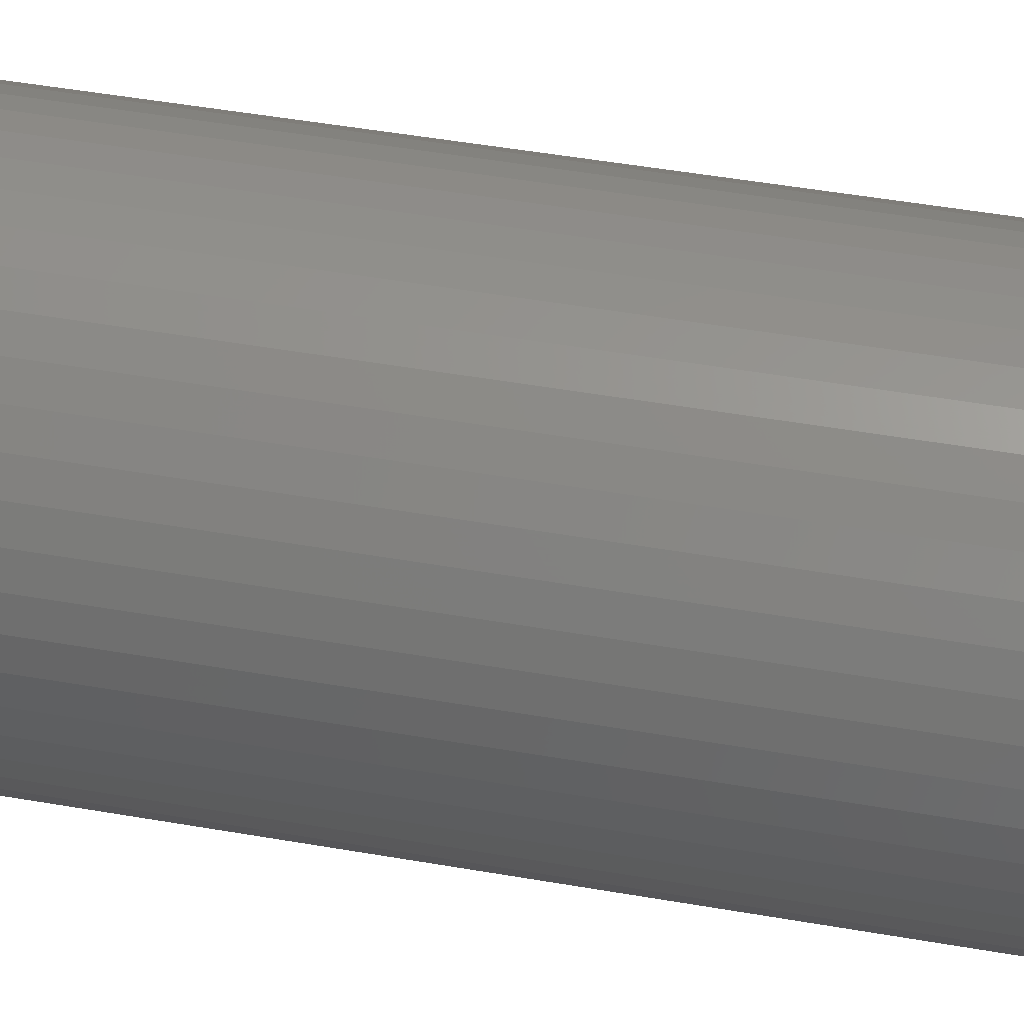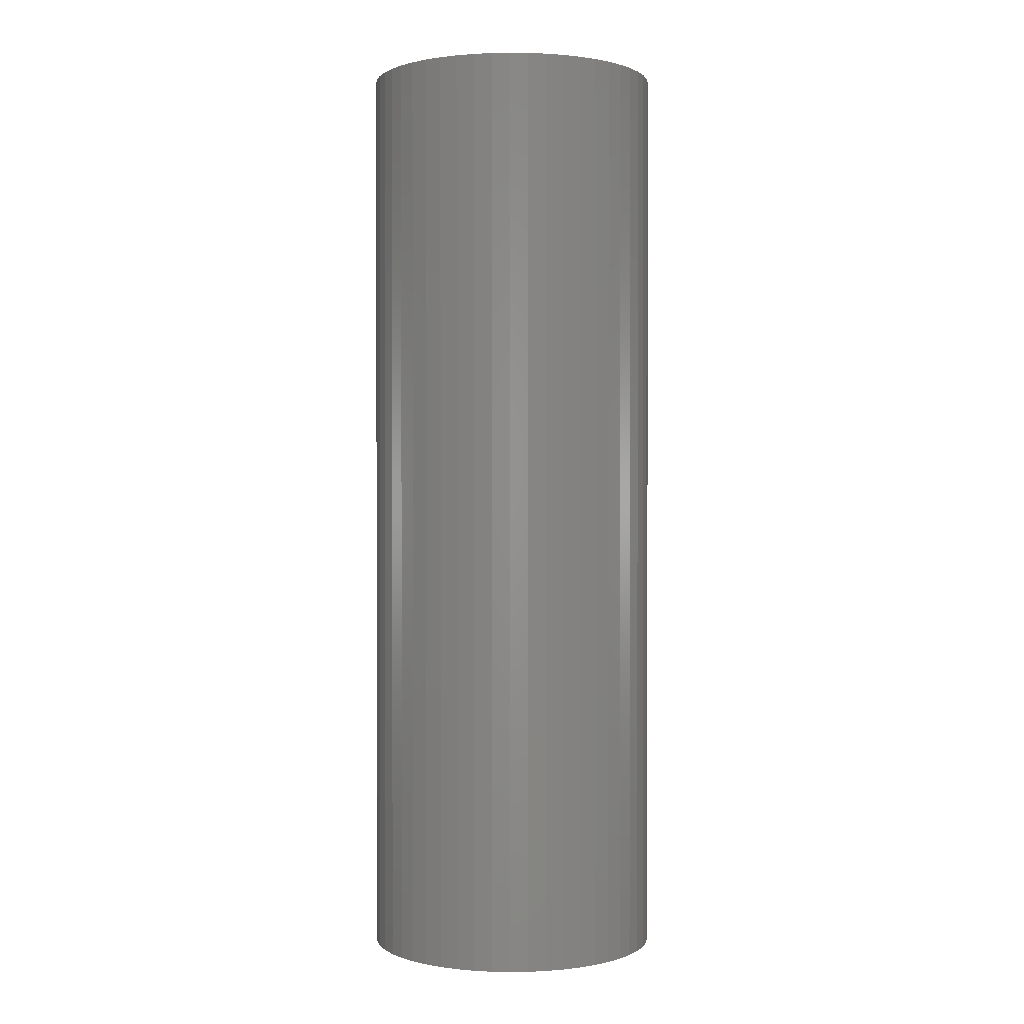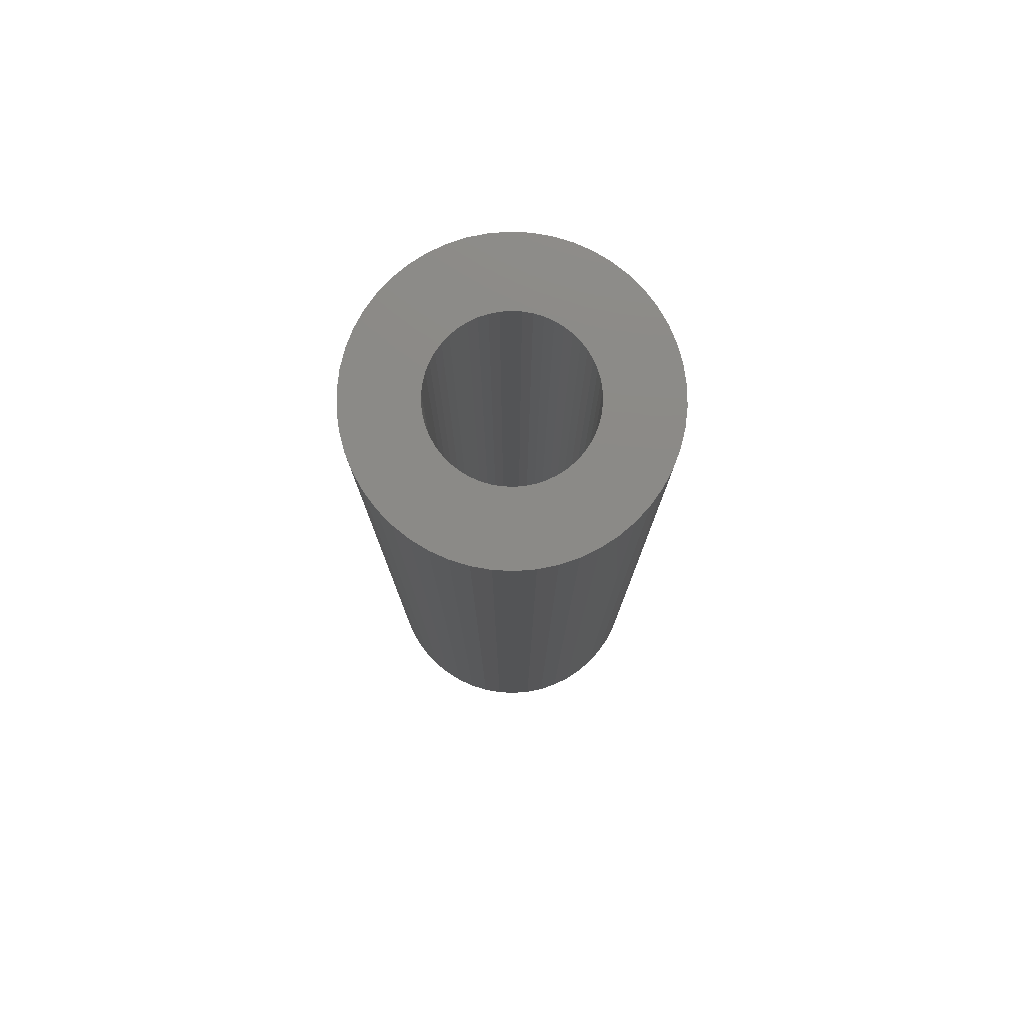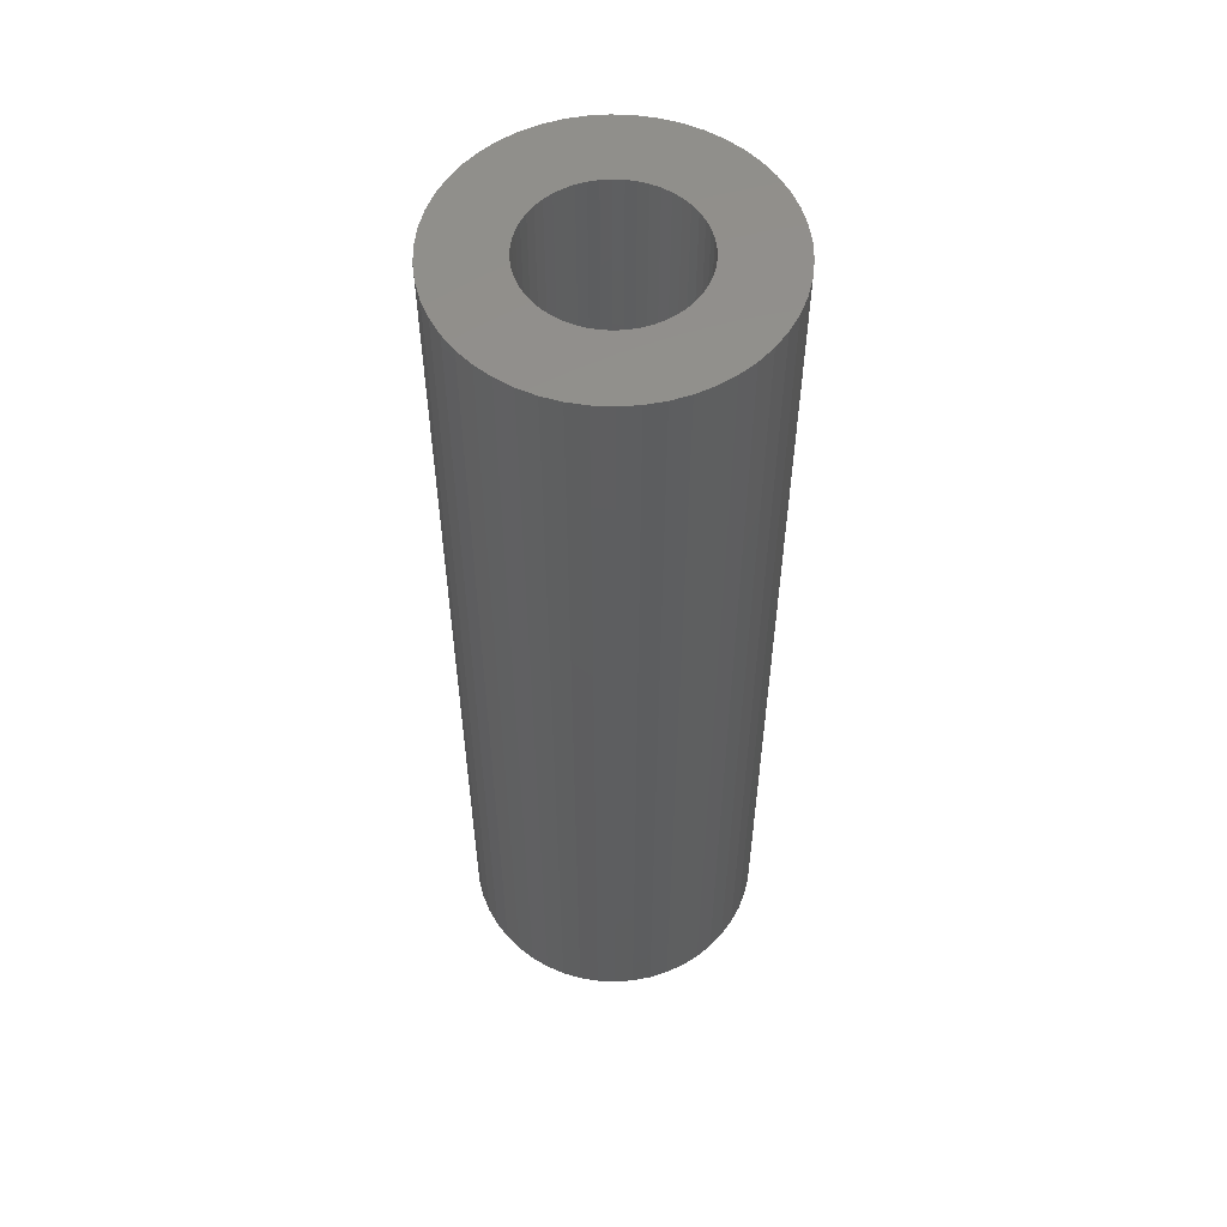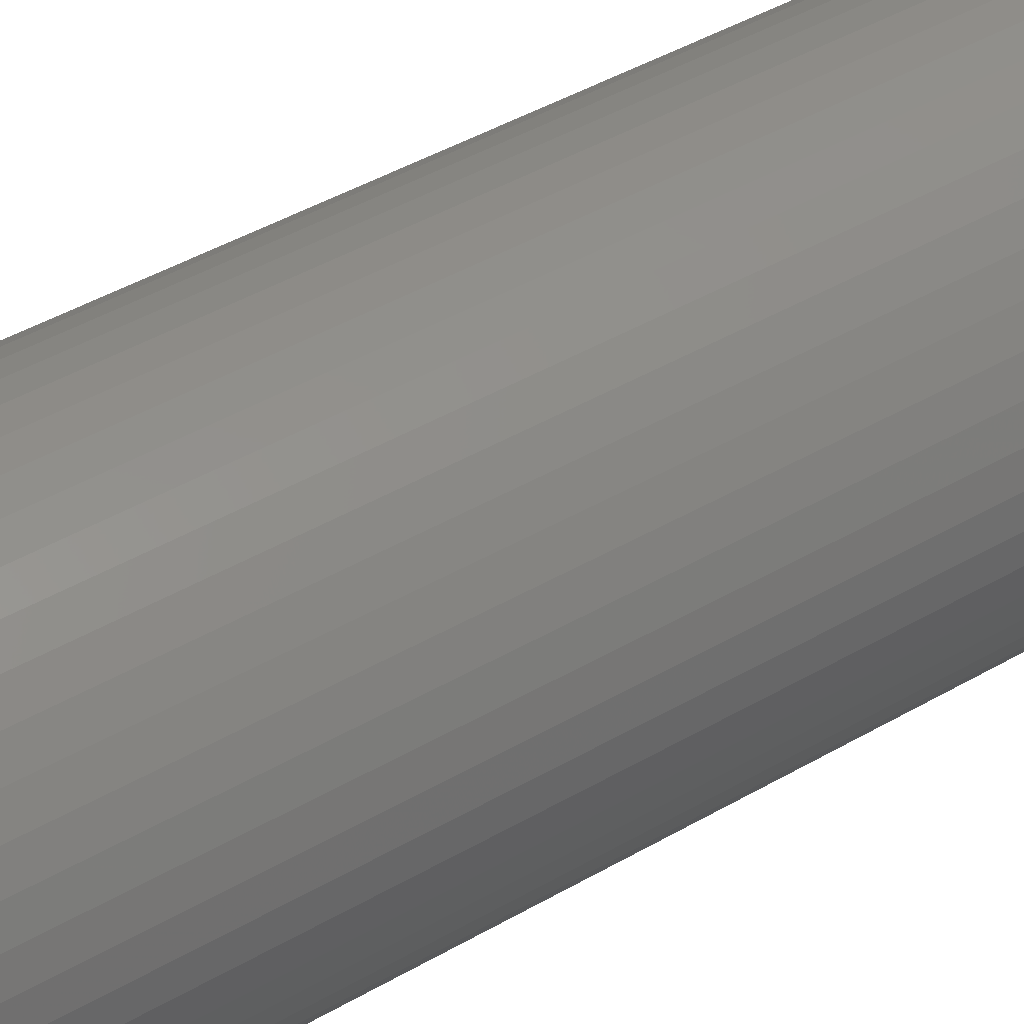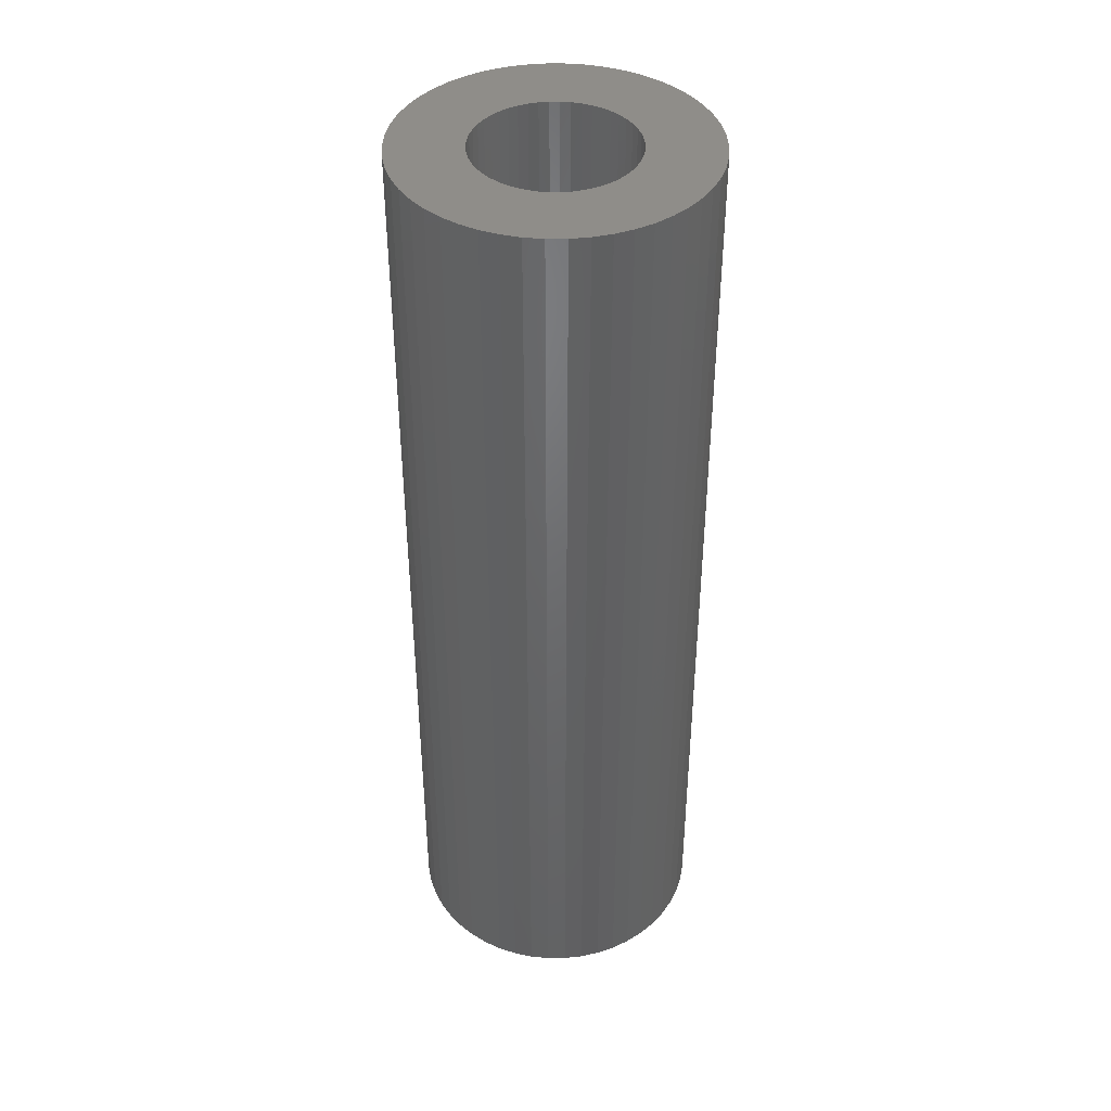
<metadata>
{"format":"stl","ext":"stl","renderer":"f3d","projection":"perspective","resolution":1024,"background":"white","views":[{"elev":44.8,"azim":-78.3,"up":"+Y"},{"elev":0.8,"azim":83.6,"up":"+Z"},{"elev":78.1,"azim":-11.6,"up":"+Z"},{"elev":55.2,"azim":60.5,"up":"+Z"},{"elev":41.6,"azim":54.5,"up":"+Y"},{"elev":41.4,"azim":165.2,"up":"+Z"}]}
</metadata>
<code>
# stl→obj: 200 verts, 400 faces
v 13.5 0 42.5
v 13.39 1.692 -42.5
v 13.39 1.692 42.5
v 13.5 0 -42.5
v -13.5 0 -42.5
v -13.39 1.692 42.5
v -13.39 1.692 -42.5
v -13.5 0 42.5
v 0.8477 13.47 -42.5
v -0.8477 13.47 42.5
v 0.8477 13.47 42.5
v -0.8477 13.47 -42.5
v -0.8477 -13.47 -42.5
v 0.8477 -13.47 42.5
v -0.8477 -13.47 42.5
v 0.8477 -13.47 -42.5
v 9.841 9.241 -42.5
v 8.605 10.4 42.5
v 9.841 9.241 42.5
v 8.605 10.4 -42.5
v -8.605 10.4 -42.5
v -9.841 9.241 42.5
v -8.605 10.4 42.5
v -9.841 9.241 -42.5
v -4.172 12.84 -42.5
v -5.748 12.22 42.5
v -4.172 12.84 42.5
v -5.748 12.22 -42.5
v 12.55 -4.97 42.5
v 13.08 -3.357 -42.5
v 13.08 -3.357 42.5
v 12.55 -4.97 -42.5
v 12.55 4.97 42.5
v 11.83 6.504 -42.5
v 11.83 6.504 42.5
v 12.55 4.97 -42.5
v 13.08 3.357 -42.5
v 13.08 3.357 42.5
v 10.92 7.935 -42.5
v 10.92 7.935 42.5
v 5.748 12.22 -42.5
v 4.172 12.84 42.5
v 5.748 12.22 42.5
v 4.172 12.84 -42.5
v 2.53 13.26 42.5
v 2.53 13.26 -42.5
v 7.234 11.4 -42.5
v 7.234 11.4 42.5
v -12.55 4.97 -42.5
v -11.83 6.504 42.5
v -11.83 6.504 -42.5
v -12.55 4.97 42.5
v -13.08 3.357 -42.5
v -13.08 3.357 42.5
v -2.53 13.26 -42.5
v -2.53 13.26 42.5
v 2.53 -13.26 42.5
v 2.53 -13.26 -42.5
v -10.92 7.935 42.5
v -10.92 7.935 -42.5
v 7 0 42.5
v 6.945 0.8773 42.5
v 13.39 -1.692 42.5
v 6.78 1.741 42.5
v 6.945 -0.8773 42.5
v 6.508 2.577 42.5
v 6.134 3.372 42.5
v 6.78 -1.741 42.5
v 5.663 4.114 42.5
v 5.103 4.792 42.5
v 6.508 -2.577 42.5
v 4.462 5.394 42.5
v 11.83 -6.504 42.5
v 6.134 -3.372 42.5
v 3.751 5.91 42.5
v 2.98 6.334 42.5
v 2.163 6.657 42.5
v 1.312 6.876 42.5
v 0.4395 6.986 42.5
v -0.4395 6.986 42.5
v -1.312 6.876 42.5
v -2.163 6.657 42.5
v -2.98 6.334 42.5
v -3.751 5.91 42.5
v -7.234 11.4 42.5
v -4.462 5.394 42.5
v -5.103 4.792 42.5
v -5.663 4.114 42.5
v -6.134 3.372 42.5
v 10.92 -7.935 42.5
v 5.663 -4.114 42.5
v 9.841 -9.241 42.5
v 5.103 -4.792 42.5
v 8.605 -10.4 42.5
v 4.462 -5.394 42.5
v 7.234 -11.4 42.5
v 3.751 -5.91 42.5
v 5.748 -12.22 42.5
v 2.98 -6.334 42.5
v 4.172 -12.84 42.5
v 2.163 -6.657 42.5
v 1.312 -6.876 42.5
v 0.4395 -6.986 42.5
v -0.4395 -6.986 42.5
v -1.312 -6.876 42.5
v -2.53 -13.26 42.5
v -2.163 -6.657 42.5
v -4.172 -12.84 42.5
v -2.98 -6.334 42.5
v -5.748 -12.22 42.5
v -3.751 -5.91 42.5
v -7.234 -11.4 42.5
v -4.462 -5.394 42.5
v -8.605 -10.4 42.5
v -5.103 -4.792 42.5
v -9.841 -9.241 42.5
v -5.663 -4.114 42.5
v -10.92 -7.935 42.5
v -6.134 -3.372 42.5
v -11.83 -6.504 42.5
v -6.508 -2.577 42.5
v -12.55 -4.97 42.5
v -6.78 -1.741 42.5
v -13.08 -3.357 42.5
v -6.945 -0.8773 42.5
v -13.39 -1.692 42.5
v -7 0 42.5
v -6.508 2.577 42.5
v -6.78 1.741 42.5
v -6.945 0.8773 42.5
v -7.234 11.4 -42.5
v 13.39 -1.692 -42.5
v 10.92 -7.935 -42.5
v 9.841 -9.241 -42.5
v 11.83 -6.504 -42.5
v 7 0 -42.5
v 6.945 -0.8773 -42.5
v 6.78 -1.741 -42.5
v 6.945 0.8773 -42.5
v 6.508 -2.577 -42.5
v 6.134 -3.372 -42.5
v 6.78 1.741 -42.5
v 5.663 -4.114 -42.5
v 5.103 -4.792 -42.5
v 8.605 -10.4 -42.5
v 6.508 2.577 -42.5
v 4.462 -5.394 -42.5
v 7.234 -11.4 -42.5
v 6.134 3.372 -42.5
v 3.751 -5.91 -42.5
v 5.748 -12.22 -42.5
v 2.98 -6.334 -42.5
v 4.172 -12.84 -42.5
v 2.163 -6.657 -42.5
v 1.312 -6.876 -42.5
v 0.4395 -6.986 -42.5
v -0.4395 -6.986 -42.5
v -1.312 -6.876 -42.5
v -2.53 -13.26 -42.5
v -2.163 -6.657 -42.5
v -4.172 -12.84 -42.5
v -2.98 -6.334 -42.5
v -5.748 -12.22 -42.5
v -3.751 -5.91 -42.5
v -7.234 -11.4 -42.5
v -4.462 -5.394 -42.5
v -8.605 -10.4 -42.5
v -5.103 -4.792 -42.5
v -9.841 -9.241 -42.5
v -5.663 -4.114 -42.5
v -10.92 -7.935 -42.5
v -11.83 -6.504 -42.5
v -6.134 -3.372 -42.5
v 5.663 4.114 -42.5
v 5.103 4.792 -42.5
v 4.462 5.394 -42.5
v 3.751 5.91 -42.5
v 2.98 6.334 -42.5
v 2.163 6.657 -42.5
v 1.312 6.876 -42.5
v 0.4395 6.986 -42.5
v -0.4395 6.986 -42.5
v -1.312 6.876 -42.5
v -2.163 6.657 -42.5
v -2.98 6.334 -42.5
v -3.751 5.91 -42.5
v -4.462 5.394 -42.5
v -5.103 4.792 -42.5
v -5.663 4.114 -42.5
v -6.134 3.372 -42.5
v -6.508 2.577 -42.5
v -6.78 1.741 -42.5
v -6.945 0.8773 -42.5
v -7 0 -42.5
v -6.508 -2.577 -42.5
v -12.55 -4.97 -42.5
v -6.78 -1.741 -42.5
v -13.08 -3.357 -42.5
v -6.945 -0.8773 -42.5
v -13.39 -1.692 -42.5
f 1 2 3
f 2 1 4
f 5 6 7
f 6 5 8
f 9 10 11
f 10 9 12
f 13 14 15
f 14 13 16
f 17 18 19
f 18 17 20
f 21 22 23
f 22 21 24
f 25 26 27
f 26 25 28
f 29 30 31
f 30 29 32
f 33 34 35
f 34 33 36
f 3 37 38
f 37 3 2
f 35 39 40
f 39 35 34
f 41 42 43
f 42 41 44
f 44 45 42
f 45 44 46
f 47 43 48
f 43 47 41
f 49 50 51
f 50 49 52
f 53 52 49
f 52 53 54
f 55 27 56
f 27 55 25
f 16 57 14
f 57 16 58
f 38 36 33
f 36 38 37
f 40 17 19
f 17 40 39
f 46 11 45
f 11 46 9
f 20 48 18
f 48 20 47
f 51 59 60
f 59 51 50
f 60 22 24
f 22 60 59
f 7 54 53
f 54 7 6
f 61 1 3
f 62 3 38
f 1 61 63
f 64 38 33
f 65 63 61
f 66 33 35
f 63 65 31
f 67 35 40
f 68 31 65
f 69 40 19
f 31 68 29
f 70 19 18
f 71 29 68
f 72 18 48
f 29 71 73
f 74 73 71
f 3 62 61
f 38 64 62
f 33 66 64
f 35 67 66
f 75 48 43
f 40 69 67
f 19 70 69
f 18 72 70
f 76 43 42
f 48 75 72
f 43 76 75
f 77 42 45
f 42 77 76
f 45 78 77
f 11 78 45
f 11 79 78
f 11 80 79
f 10 80 11
f 10 81 80
f 56 81 10
f 81 56 82
f 27 82 56
f 82 27 83
f 26 83 27
f 83 26 84
f 85 84 26
f 84 85 86
f 23 86 85
f 86 23 87
f 22 87 23
f 87 22 88
f 59 88 22
f 50 89 59
f 88 59 89
f 73 74 90
f 91 90 74
f 90 91 92
f 93 92 91
f 92 93 94
f 95 94 93
f 94 95 96
f 97 96 95
f 96 97 98
f 99 98 97
f 98 99 100
f 101 100 99
f 100 101 57
f 102 57 101
f 102 14 57
f 103 14 102
f 104 14 103
f 104 15 14
f 105 15 104
f 106 105 107
f 105 106 15
f 108 107 109
f 110 109 111
f 107 108 106
f 112 111 113
f 114 113 115
f 116 115 117
f 109 110 108
f 118 117 119
f 120 119 121
f 122 121 123
f 124 123 125
f 111 112 110
f 126 125 127
f 89 50 128
f 52 128 50
f 113 114 112
f 128 52 129
f 115 116 114
f 54 129 52
f 117 118 116
f 129 54 130
f 119 120 118
f 6 130 54
f 121 122 120
f 130 6 127
f 123 124 122
f 8 127 6
f 125 126 124
f 127 8 126
f 28 85 26
f 85 28 131
f 131 23 85
f 23 131 21
f 12 56 10
f 56 12 55
f 63 4 1
f 4 63 132
f 92 133 90
f 133 92 134
f 73 32 29
f 32 73 135
f 31 132 63
f 132 31 30
f 136 4 132
f 137 132 30
f 4 136 2
f 138 30 32
f 139 2 136
f 140 32 135
f 2 139 37
f 141 135 133
f 142 37 139
f 143 133 134
f 37 142 36
f 144 134 145
f 146 36 142
f 147 145 148
f 36 146 34
f 149 34 146
f 132 137 136
f 30 138 137
f 32 140 138
f 135 141 140
f 150 148 151
f 133 143 141
f 134 144 143
f 145 147 144
f 152 151 153
f 148 150 147
f 151 152 150
f 154 153 58
f 153 154 152
f 58 155 154
f 16 155 58
f 16 156 155
f 16 157 156
f 13 157 16
f 13 158 157
f 159 158 13
f 158 159 160
f 161 160 159
f 160 161 162
f 163 162 161
f 162 163 164
f 165 164 163
f 164 165 166
f 167 166 165
f 166 167 168
f 169 168 167
f 168 169 170
f 171 170 169
f 172 173 171
f 170 171 173
f 34 149 39
f 174 39 149
f 39 174 17
f 175 17 174
f 17 175 20
f 176 20 175
f 20 176 47
f 177 47 176
f 47 177 41
f 178 41 177
f 41 178 44
f 179 44 178
f 44 179 46
f 180 46 179
f 180 9 46
f 181 9 180
f 182 9 181
f 182 12 9
f 183 12 182
f 55 183 184
f 183 55 12
f 25 184 185
f 28 185 186
f 184 25 55
f 131 186 187
f 21 187 188
f 24 188 189
f 185 28 25
f 60 189 190
f 51 190 191
f 49 191 192
f 53 192 193
f 186 131 28
f 7 193 194
f 173 172 195
f 196 195 172
f 187 21 131
f 195 196 197
f 188 24 21
f 198 197 196
f 189 60 24
f 197 198 199
f 190 51 60
f 200 199 198
f 191 49 51
f 199 200 194
f 192 53 49
f 5 194 200
f 193 7 53
f 194 5 7
f 151 96 98
f 96 151 148
f 145 92 94
f 92 145 134
f 90 135 73
f 135 90 133
f 161 106 108
f 106 161 159
f 169 118 171
f 118 169 116
f 171 120 172
f 120 171 118
f 196 124 198
f 124 196 122
f 153 98 100
f 98 153 151
f 58 100 57
f 100 58 153
f 159 15 106
f 15 159 13
f 163 108 110
f 108 163 161
f 169 114 116
f 114 169 167
f 172 122 196
f 122 172 120
f 198 126 200
f 126 198 124
f 200 8 5
f 8 200 126
f 148 94 96
f 94 148 145
f 165 110 112
f 110 165 163
f 167 112 114
f 112 167 165
f 129 191 128
f 191 129 192
f 149 69 174
f 69 149 67
f 179 76 77
f 76 179 178
f 185 82 83
f 82 185 184
f 128 190 89
f 190 128 191
f 137 61 136
f 61 137 65
f 176 70 72
f 70 176 175
f 182 79 80
f 79 182 181
f 178 75 76
f 75 178 177
f 88 188 87
f 188 88 189
f 184 81 82
f 81 184 183
f 188 86 87
f 86 188 187
f 141 71 140
f 71 141 74
f 166 115 113
f 115 166 168
f 119 195 121
f 195 119 173
f 150 99 97
f 99 150 152
f 174 70 175
f 70 174 69
f 180 77 78
f 77 180 179
f 181 78 79
f 78 181 180
f 177 72 75
f 72 177 176
f 127 193 130
f 193 127 194
f 89 189 88
f 189 89 190
f 183 80 81
f 80 183 182
f 187 84 86
f 84 187 186
f 186 83 84
f 83 186 185
f 136 62 139
f 62 136 61
f 144 91 143
f 91 144 93
f 117 173 119
f 173 117 170
f 155 103 102
f 103 155 156
f 146 67 149
f 67 146 66
f 142 66 146
f 66 142 64
f 139 64 142
f 64 139 62
f 130 192 129
f 192 130 193
f 138 65 137
f 65 138 68
f 143 74 141
f 74 143 91
f 160 109 107
f 109 160 162
f 156 104 103
f 104 156 157
f 125 194 127
f 194 125 199
f 121 197 123
f 197 121 195
f 115 170 117
f 170 115 168
f 152 101 99
f 101 152 154
f 154 102 101
f 102 154 155
f 144 95 93
f 95 144 147
f 140 68 138
f 68 140 71
f 158 107 105
f 107 158 160
f 162 111 109
f 111 162 164
f 123 199 125
f 199 123 197
f 147 97 95
f 97 147 150
f 157 105 104
f 105 157 158
f 164 113 111
f 113 164 166

</code>
